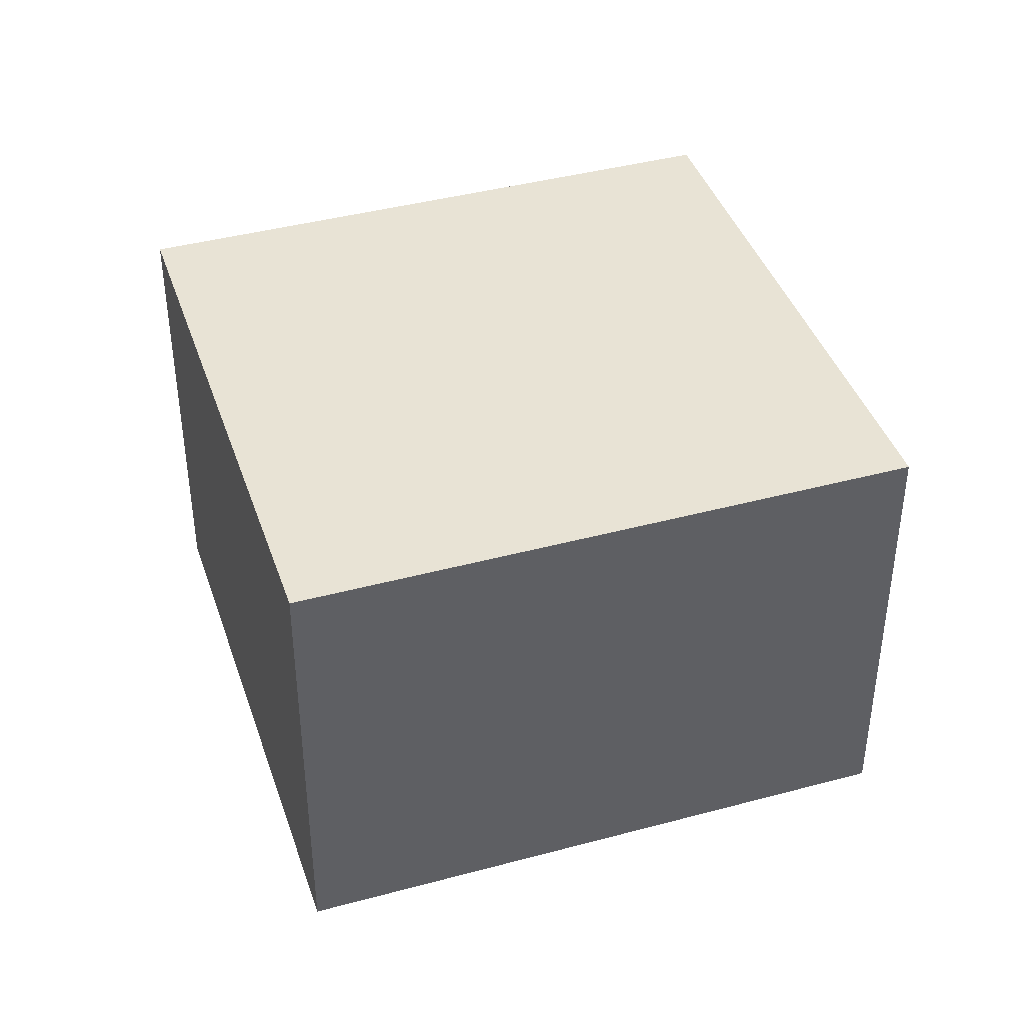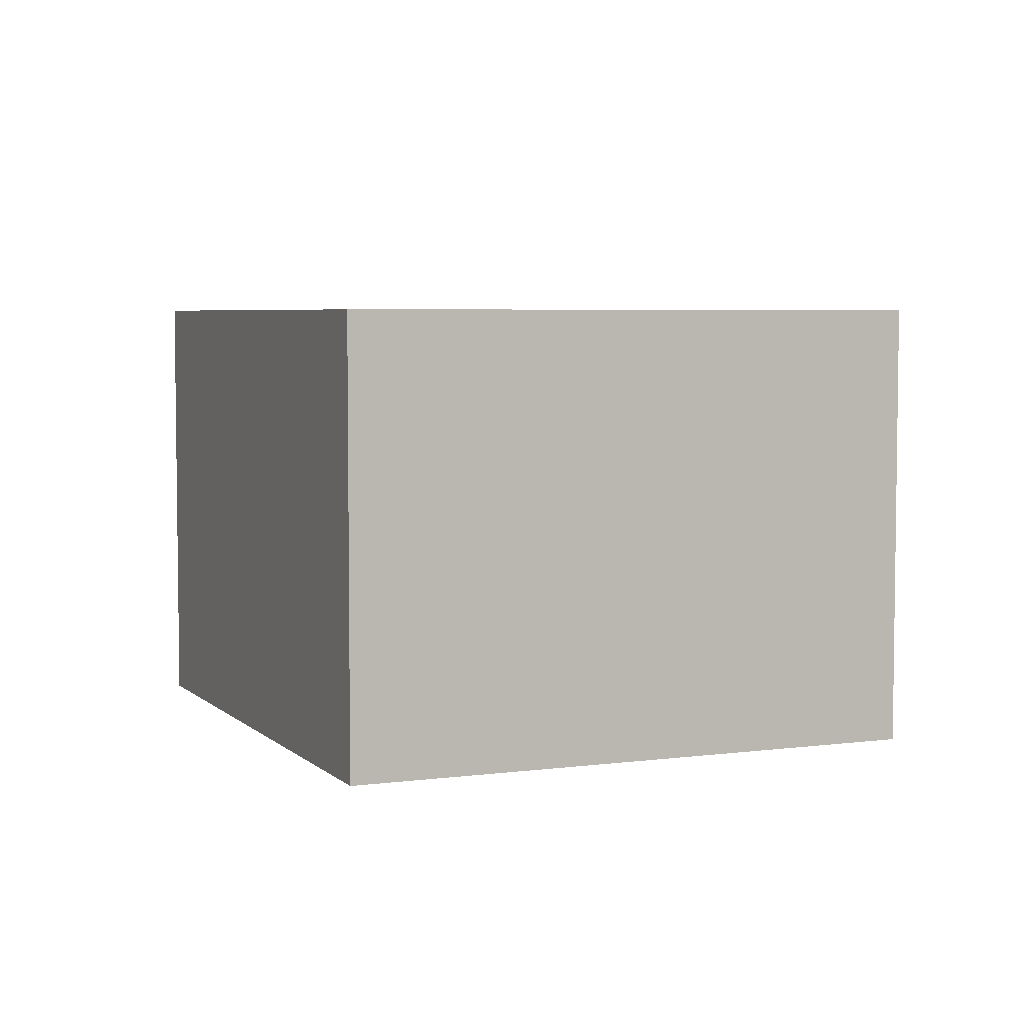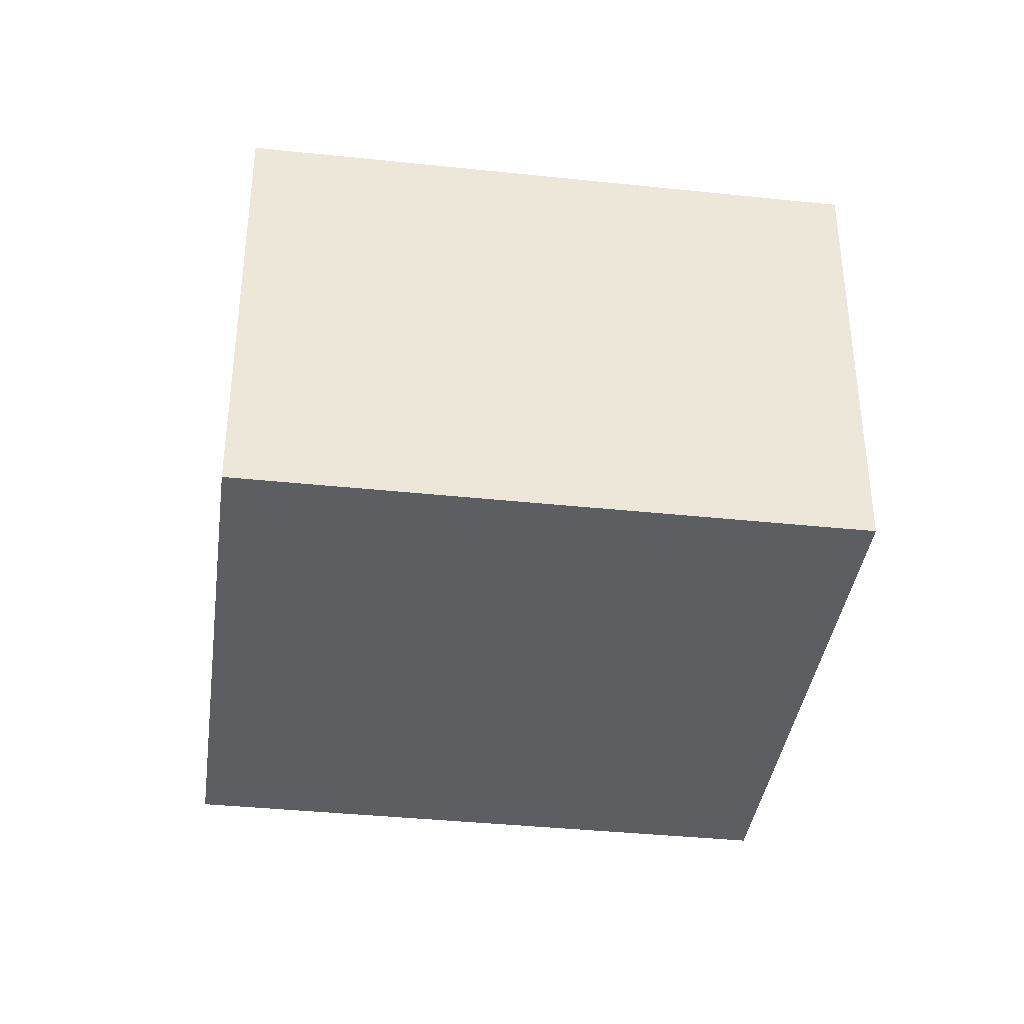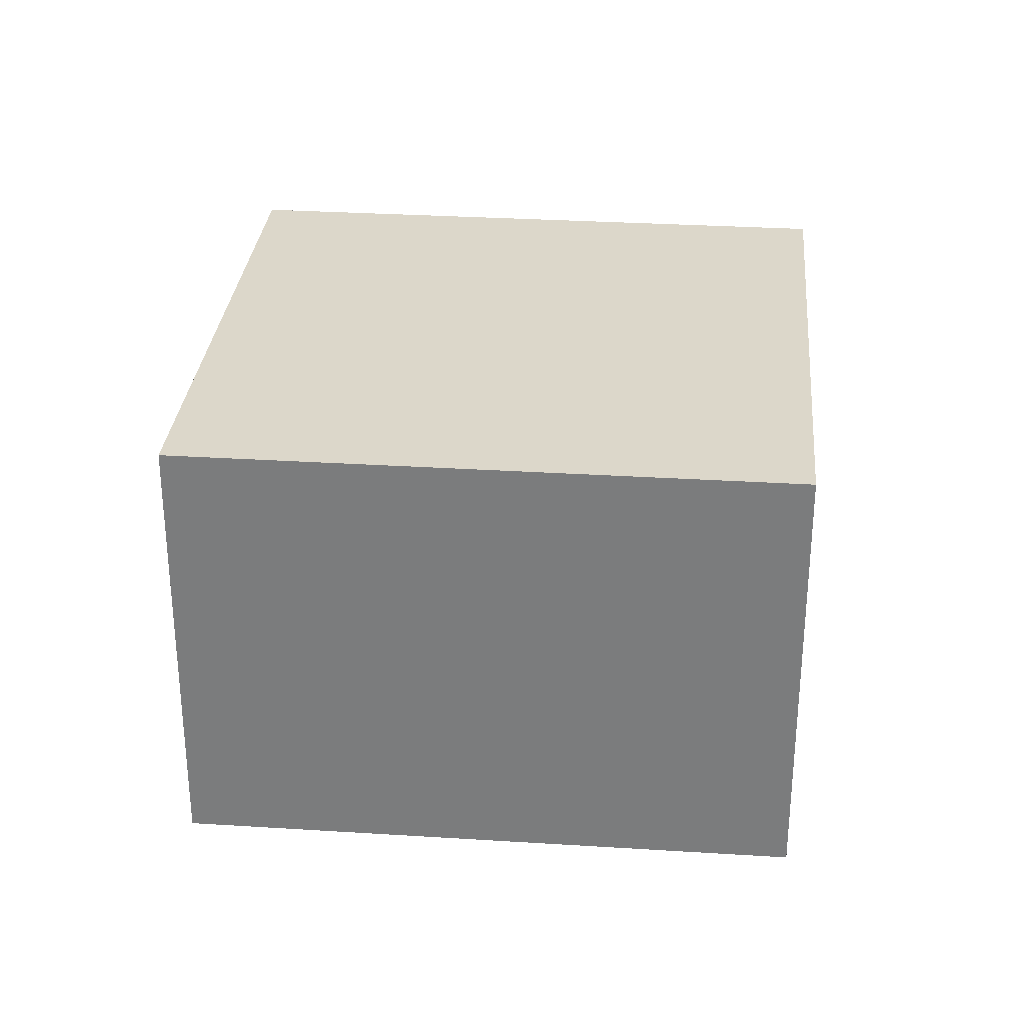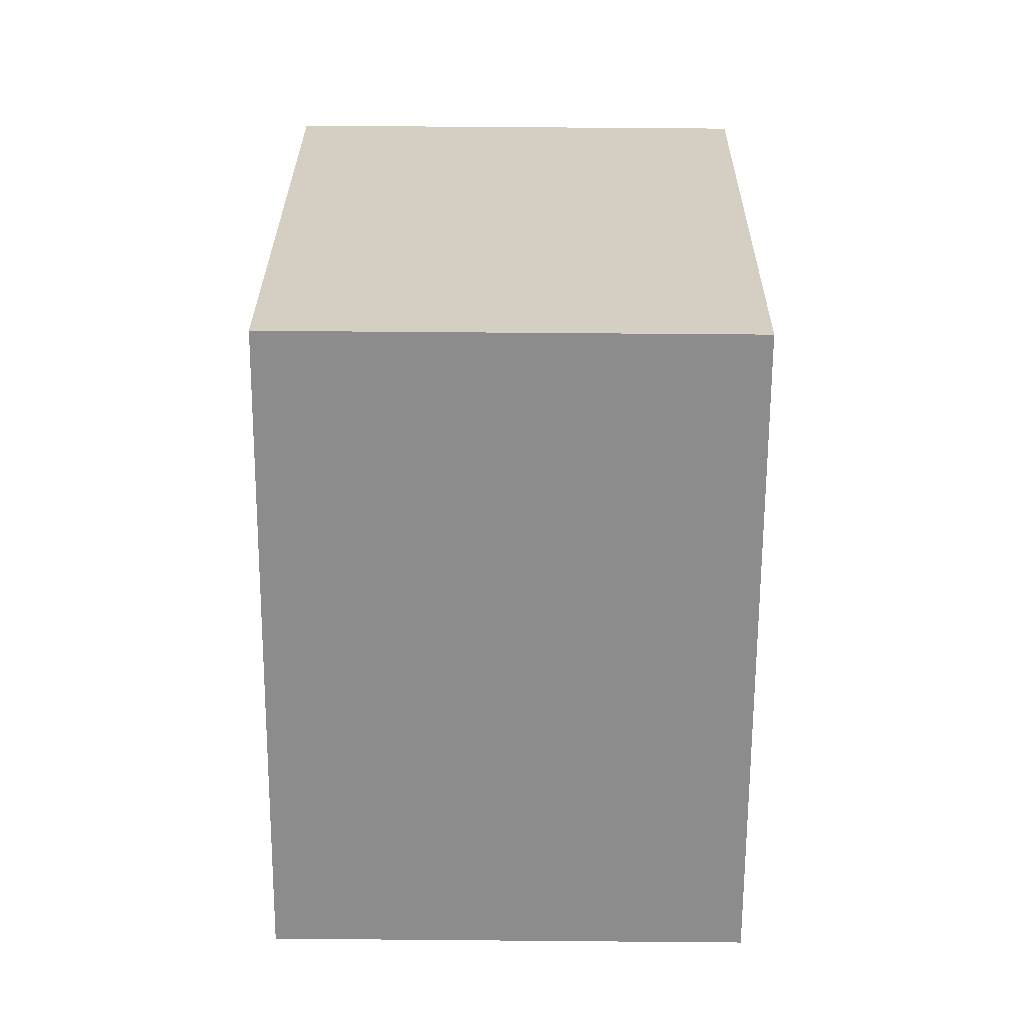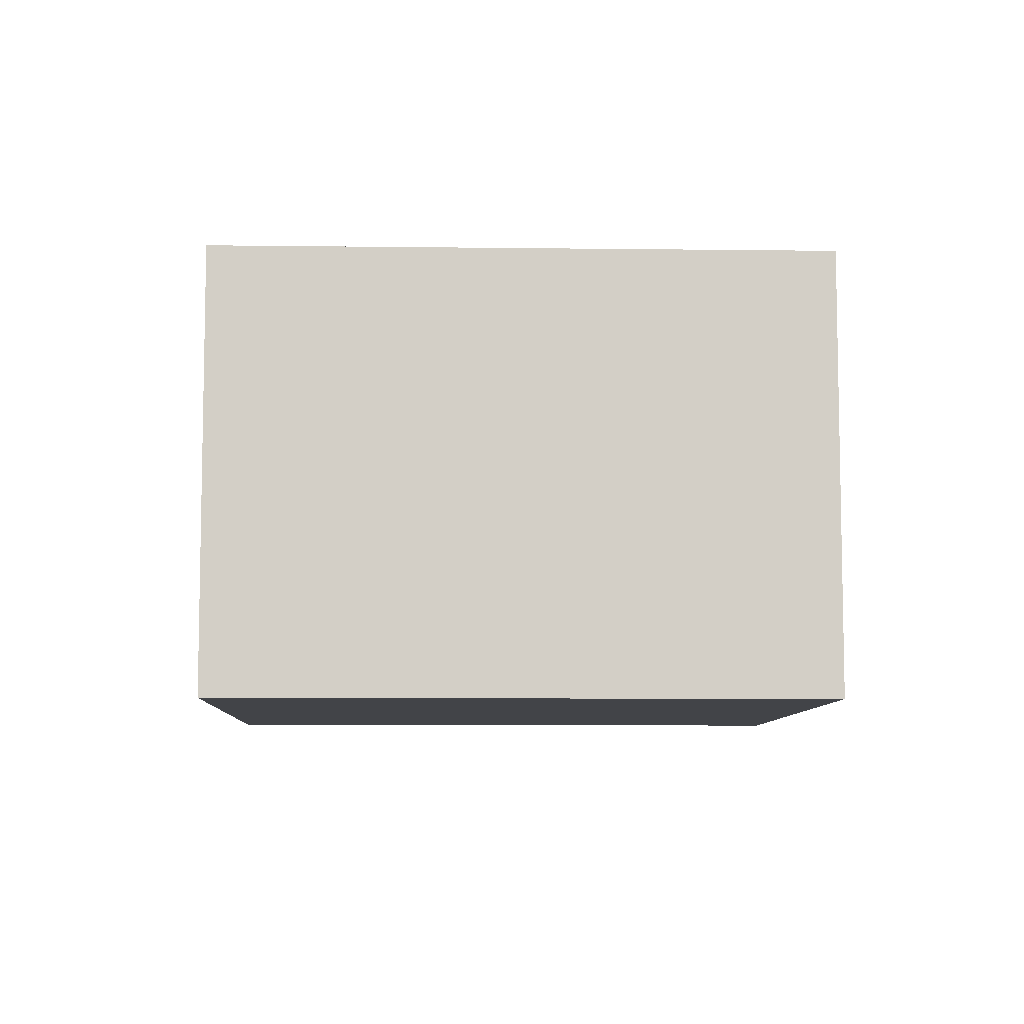
<metadata>
{"format":"obj","ext":"obj","renderer":"f3d","projection":"perspective","resolution":1024,"background":"white","views":[{"elev":41.3,"azim":108.7,"up":"+Y"},{"elev":5.0,"azim":-166.3,"up":"+Y"},{"elev":-38.1,"azim":119.2,"up":"+Y"},{"elev":30.7,"azim":132.0,"up":"+Y"},{"elev":62.5,"azim":-89.5,"up":"+Z"},{"elev":-7.9,"azim":-55.2,"up":"+Y"}]}
</metadata>
<code>
v  0 2.506 1.534e-16
v  4.79 2.506 0.801
v  2.686 2.506 -2.01
v  2.104 2.506 2.812
v  4.79 -4.905e-17 0.801
v  2.686 1.231e-16 -2.01
v  0 0 0
v  2.104 -1.722e-16 2.812
g defaultobject
f 1 2 3
f 2 1 4
f 5 3 2
f 3 5 6
f 6 1 3
f 1 6 7
f 7 4 1
f 4 7 8
f 8 2 4
f 2 8 5
f 5 7 6
f 7 5 8

</code>
